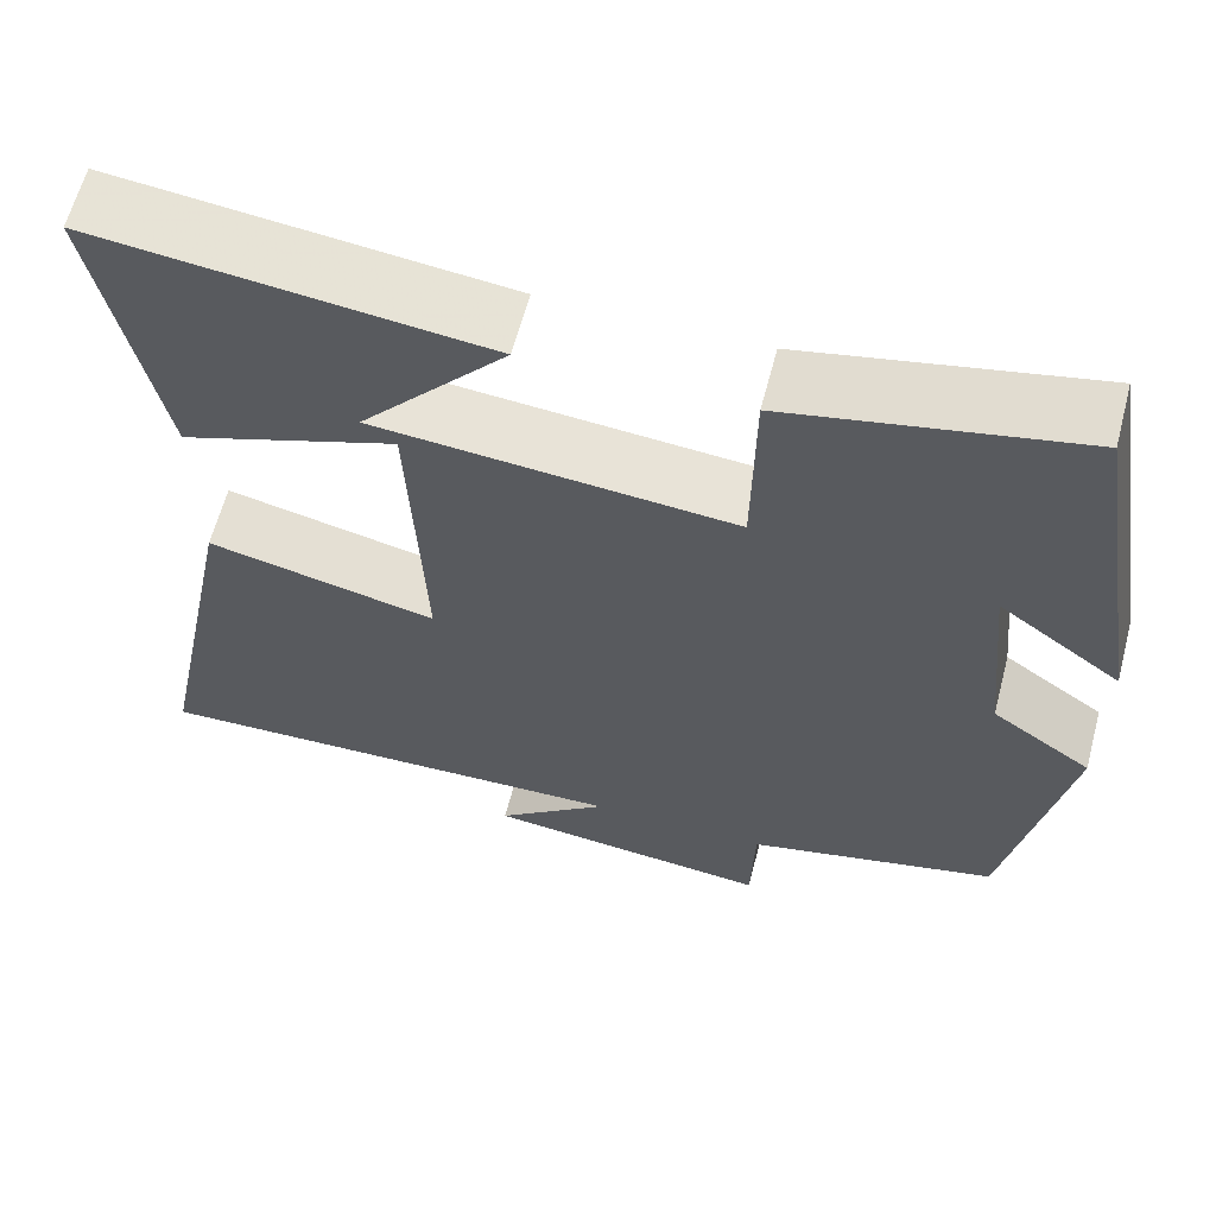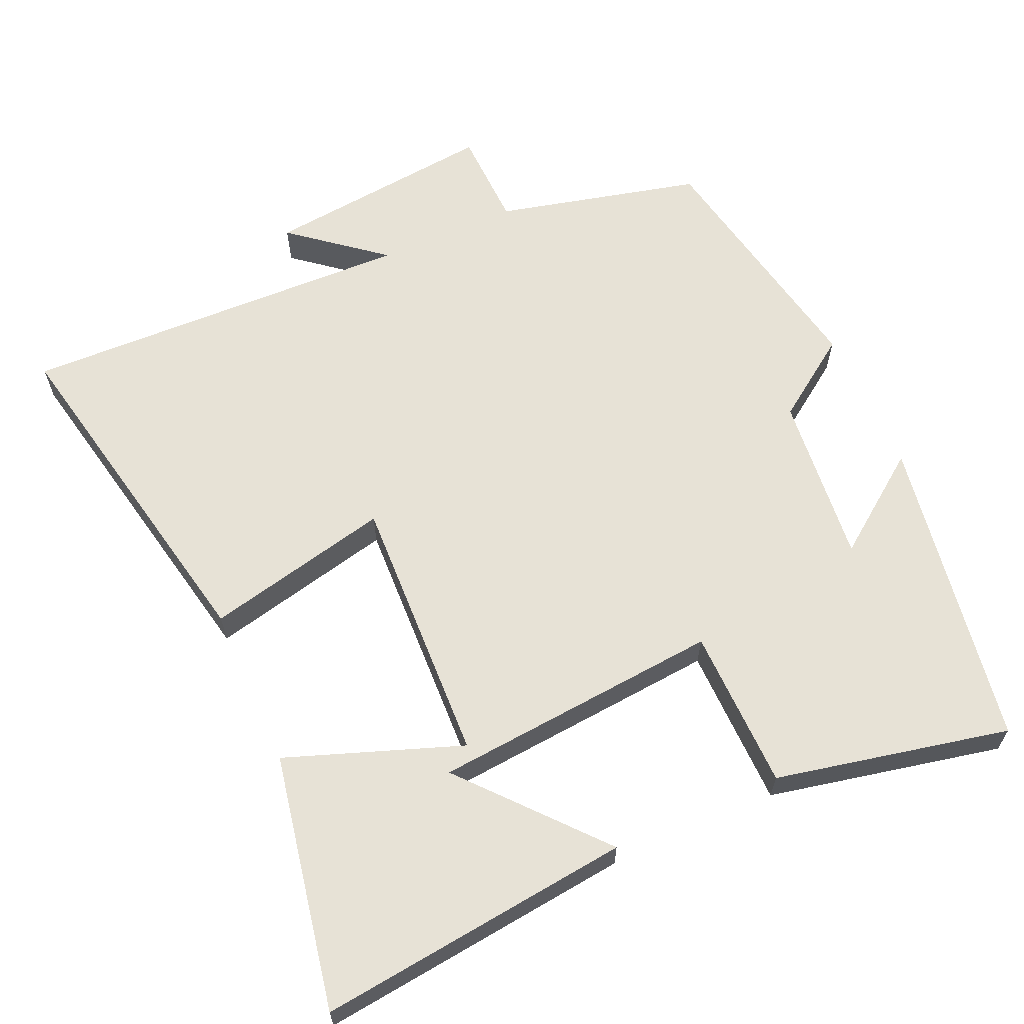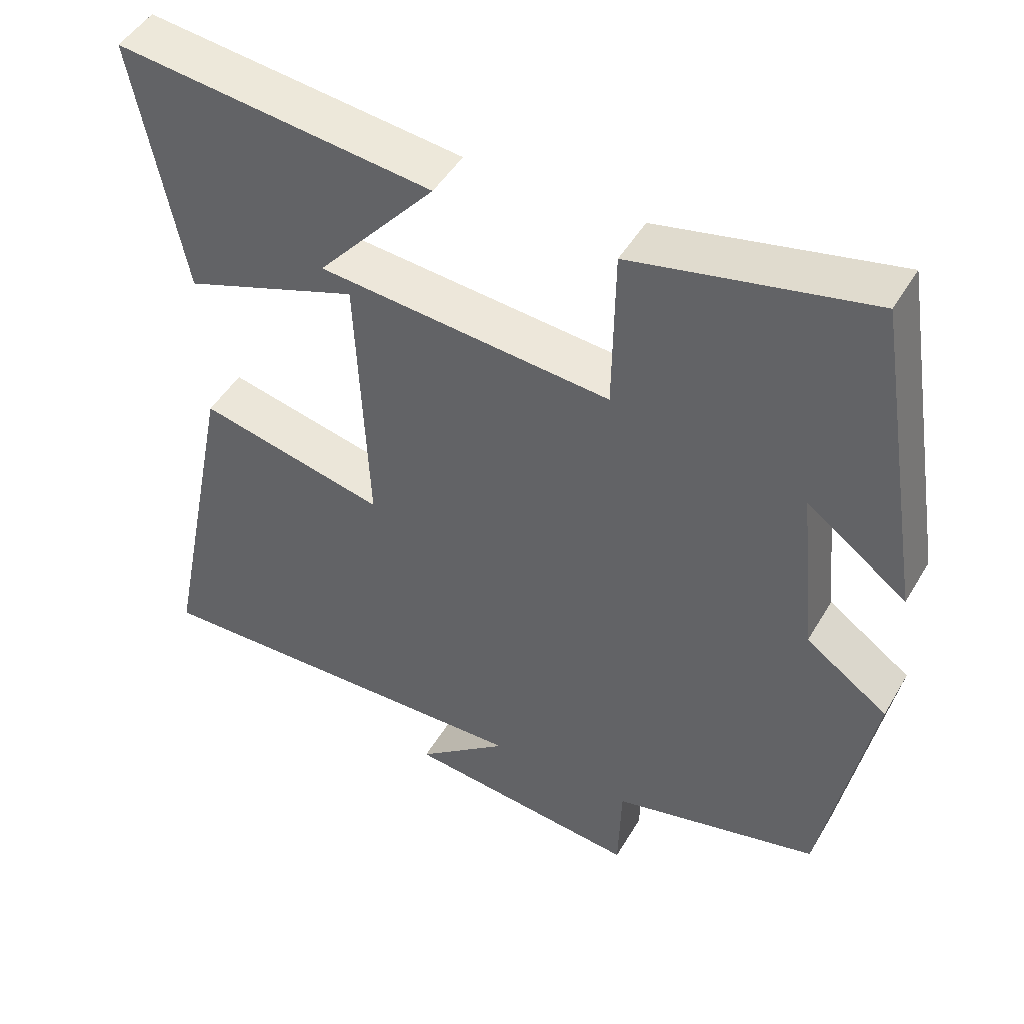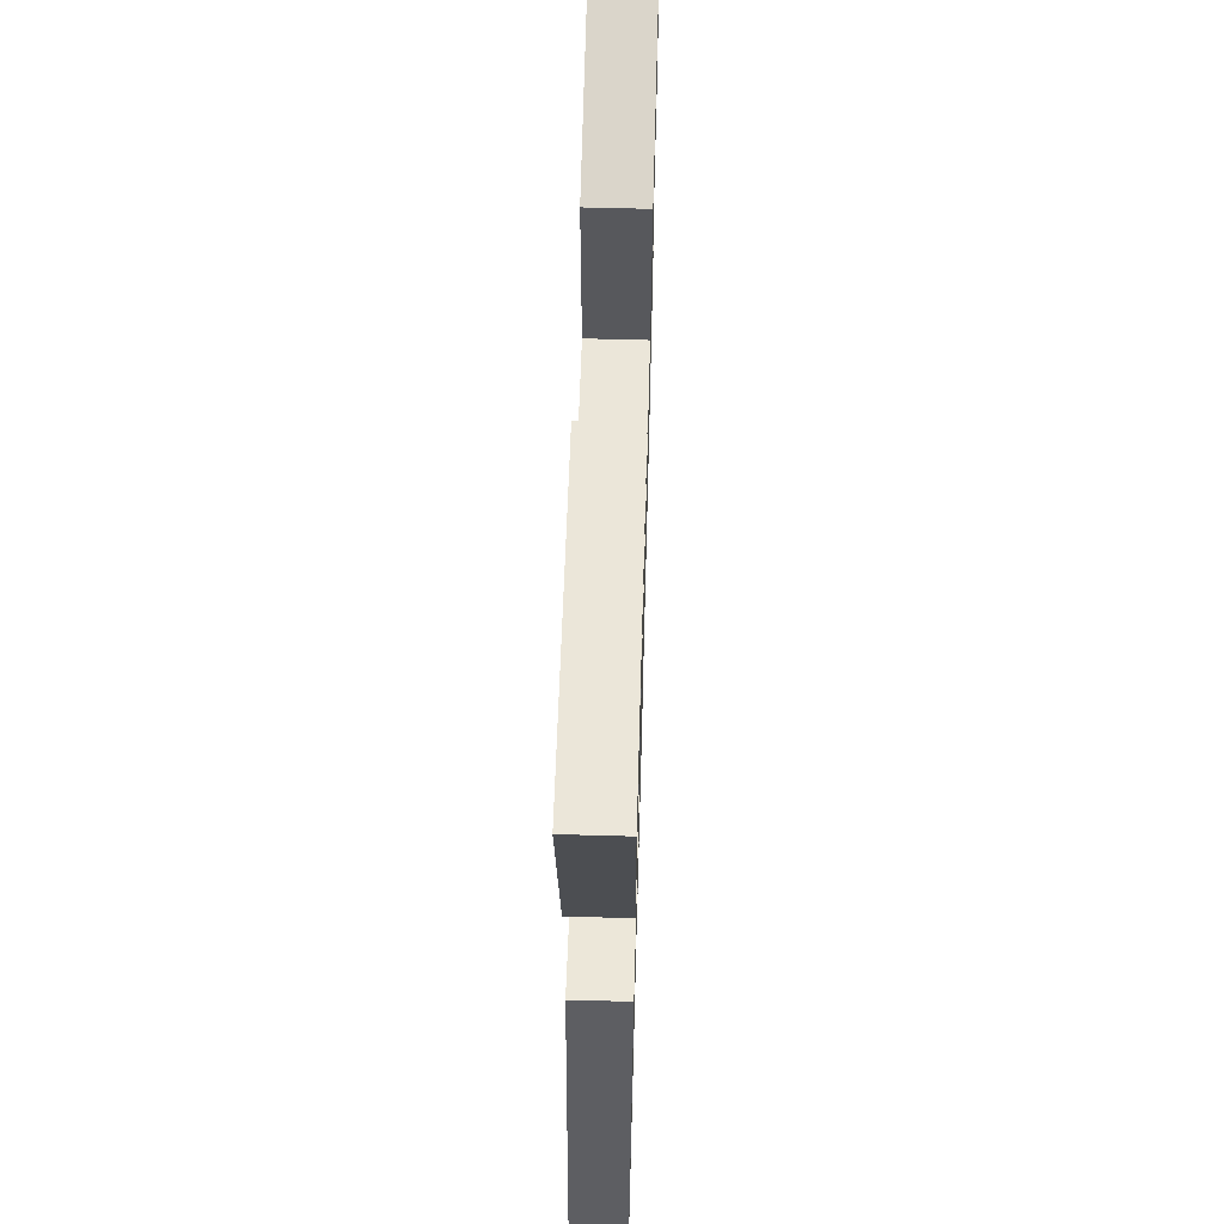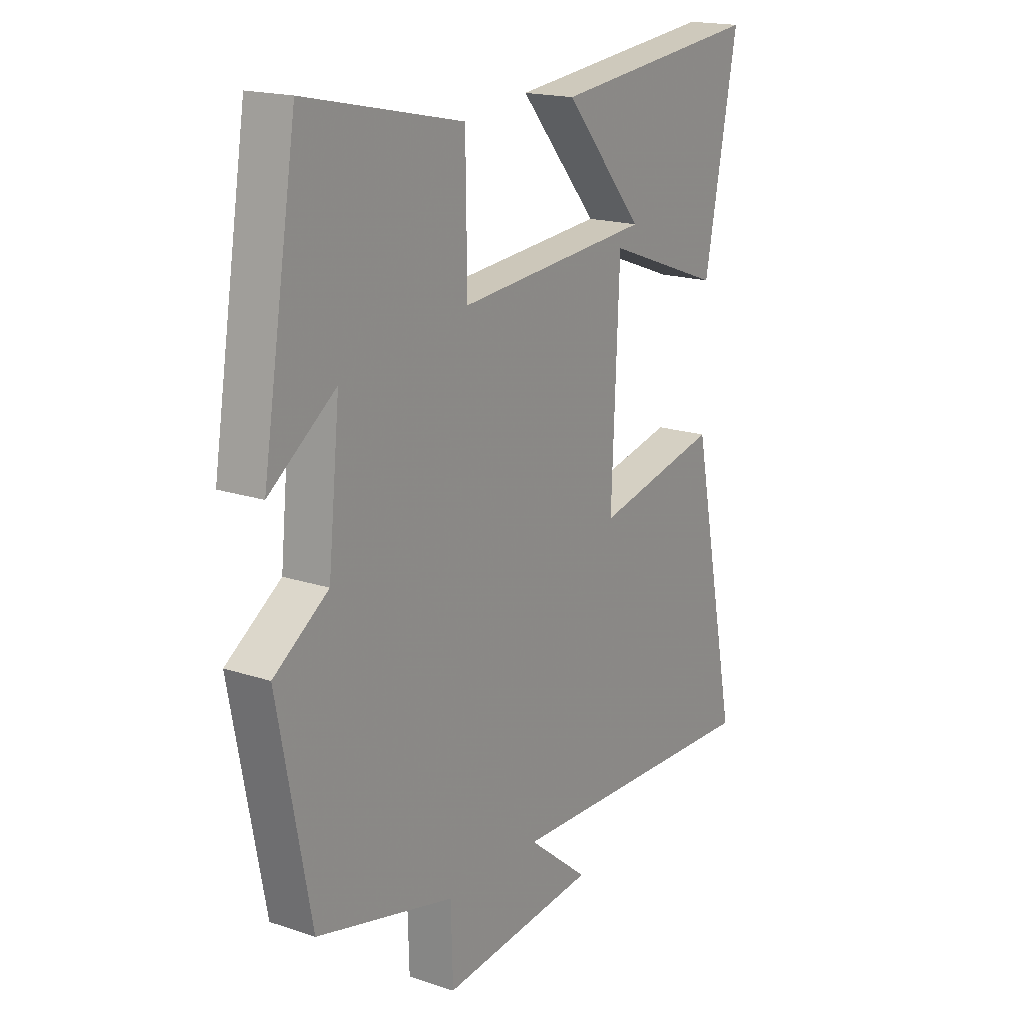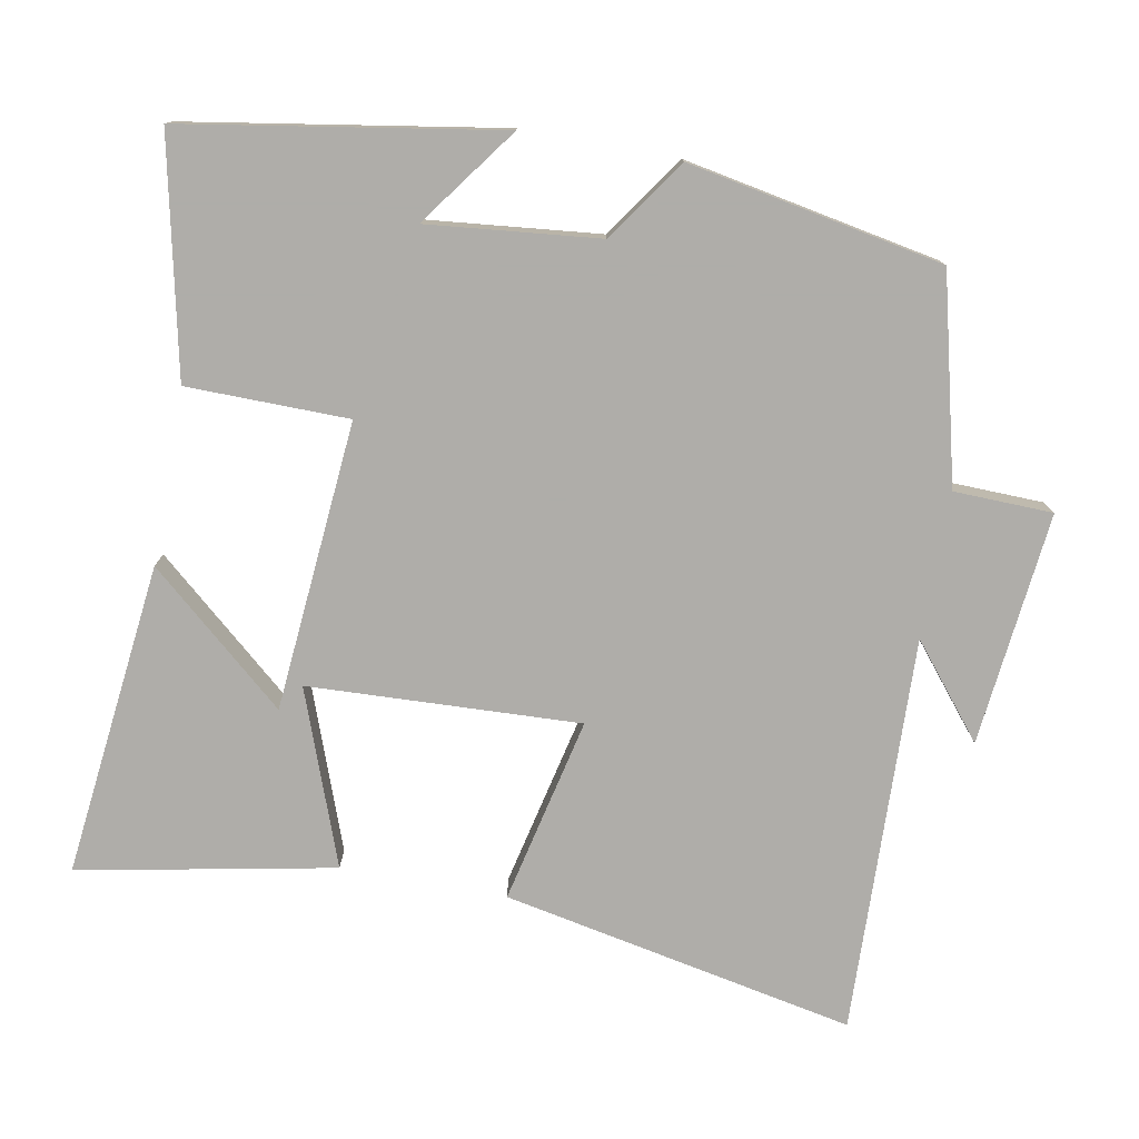
<metadata>
{"format":"obj","ext":"obj","renderer":"f3d","projection":"perspective","resolution":1024,"background":"white","views":[{"elev":62.3,"azim":14.7,"up":"+Z"},{"elev":63.1,"azim":-24.1,"up":"+Y"},{"elev":47.4,"azim":29.2,"up":"+Z"},{"elev":62.1,"azim":-88.4,"up":"+Z"},{"elev":17.9,"azim":123.2,"up":"+Z"},{"elev":-77.2,"azim":79.6,"up":"+Y"}]}
</metadata>
<code>
v -0.598 0.07 -0.518
v -0.5 0.07 -0.031
v -0.243 0.07 -0.089
v -0.259 0.07 0.285
v -0.5 0.07 0.197
v -0.568 0.07 0.549
v -0.134 0.07 0.5
v -0.297 0.07 0.311
v 0.103 0.07 0.277
v 0.106 0.07 0.5
v 0.429 0.07 0.569
v 0.5 0.07 0.135
v 0.364 0.07 0.235
v 0.388 0.07 -0.001
v 0.5 0.07 -0.079
v 0.433 0.07 -0.43
v 0.15 0.07 -0.5
v 0.146 0.07 -0.636
v -0.176 0.07 -0.602
v -0.05 0.07 -0.5
v -0.598 0 -0.518
v -0.5 0 -0.031
v -0.243 0 -0.089
v -0.259 0 0.285
v -0.5 0 0.197
v -0.568 0 0.549
v -0.134 0 0.5
v -0.297 0 0.311
v 0.103 0 0.277
v 0.106 0 0.5
v 0.429 0 0.569
v 0.5 0 0.135
v 0.364 0 0.235
v 0.388 0 -0.001
v 0.5 0 -0.079
v 0.433 0 -0.43
v 0.15 0 -0.5
v 0.146 0 -0.636
v -0.176 0 -0.602
v -0.05 0 -0.5
f 17 18 19 20
f 16 17 20
f 15 16 20
f 14 15 20
f 13 14 20 1
f 10 11 12 13
f 9 10 13
f 8 9 13
f 5 6 7 8
f 4 5 8
f 4 8 13
f 3 4 13
f 1 2 3
f 1 3 13
f 40 39 38 37
f 40 37 36
f 40 36 35
f 40 35 34
f 21 40 34 33
f 33 32 31 30
f 33 30 29
f 33 29 28
f 28 27 26 25
f 28 25 24
f 33 28 24
f 33 24 23
f 23 22 21
f 33 23 21
f 1 21 22 2
f 2 22 23 3
f 3 23 24 4
f 4 24 25 5
f 5 25 26 6
f 6 26 27 7
f 7 27 28 8
f 8 28 29 9
f 9 29 30 10
f 10 30 31 11
f 11 31 32 12
f 12 32 33 13
f 13 33 34 14
f 14 34 35 15
f 15 35 36 16
f 16 36 37 17
f 17 37 38 18
f 18 38 39 19
f 19 39 40 20
f 20 40 21 1

</code>
